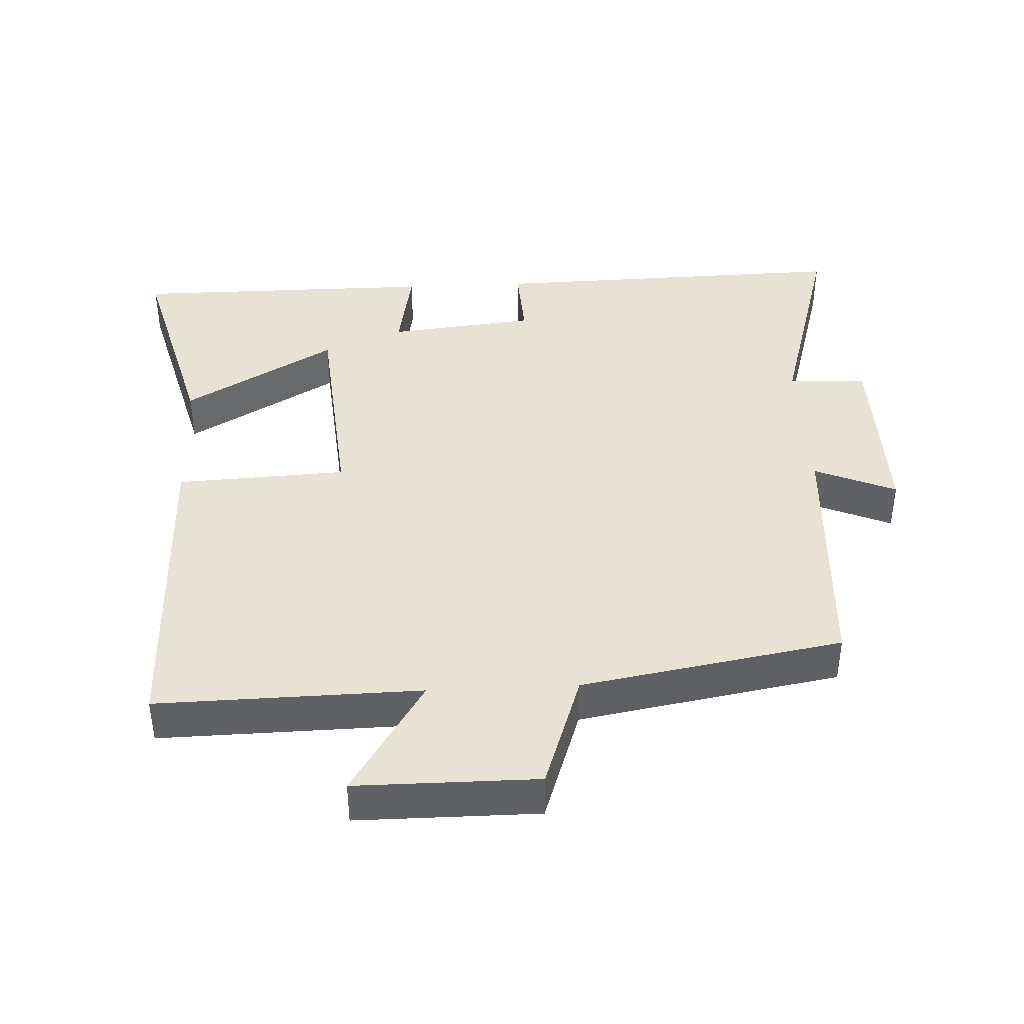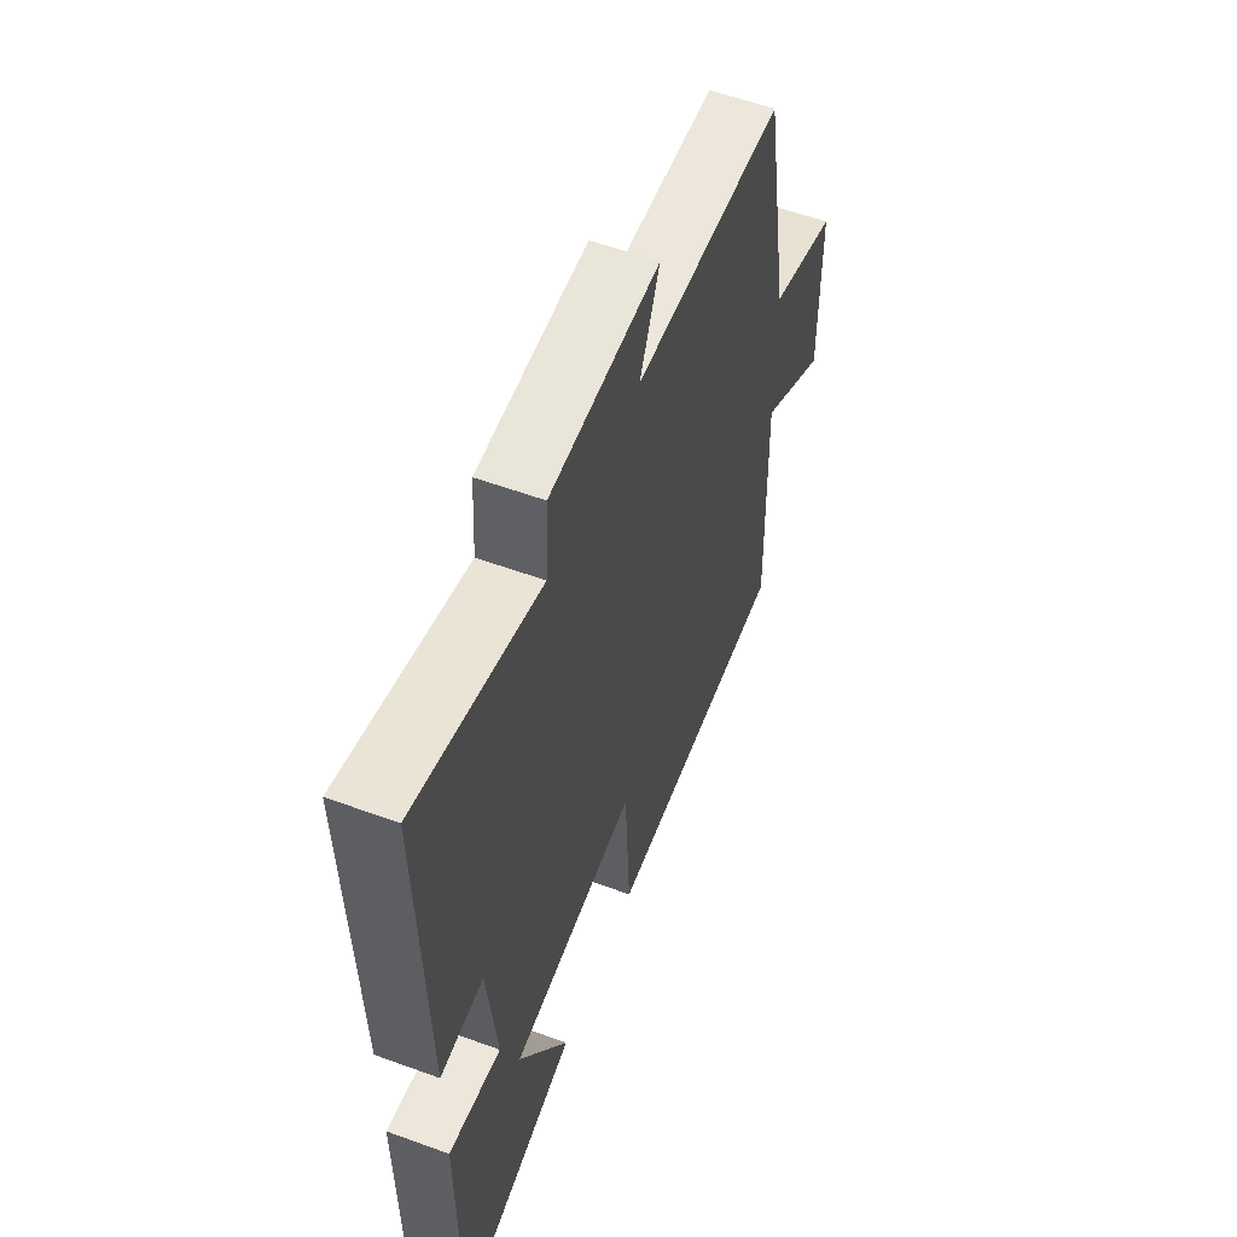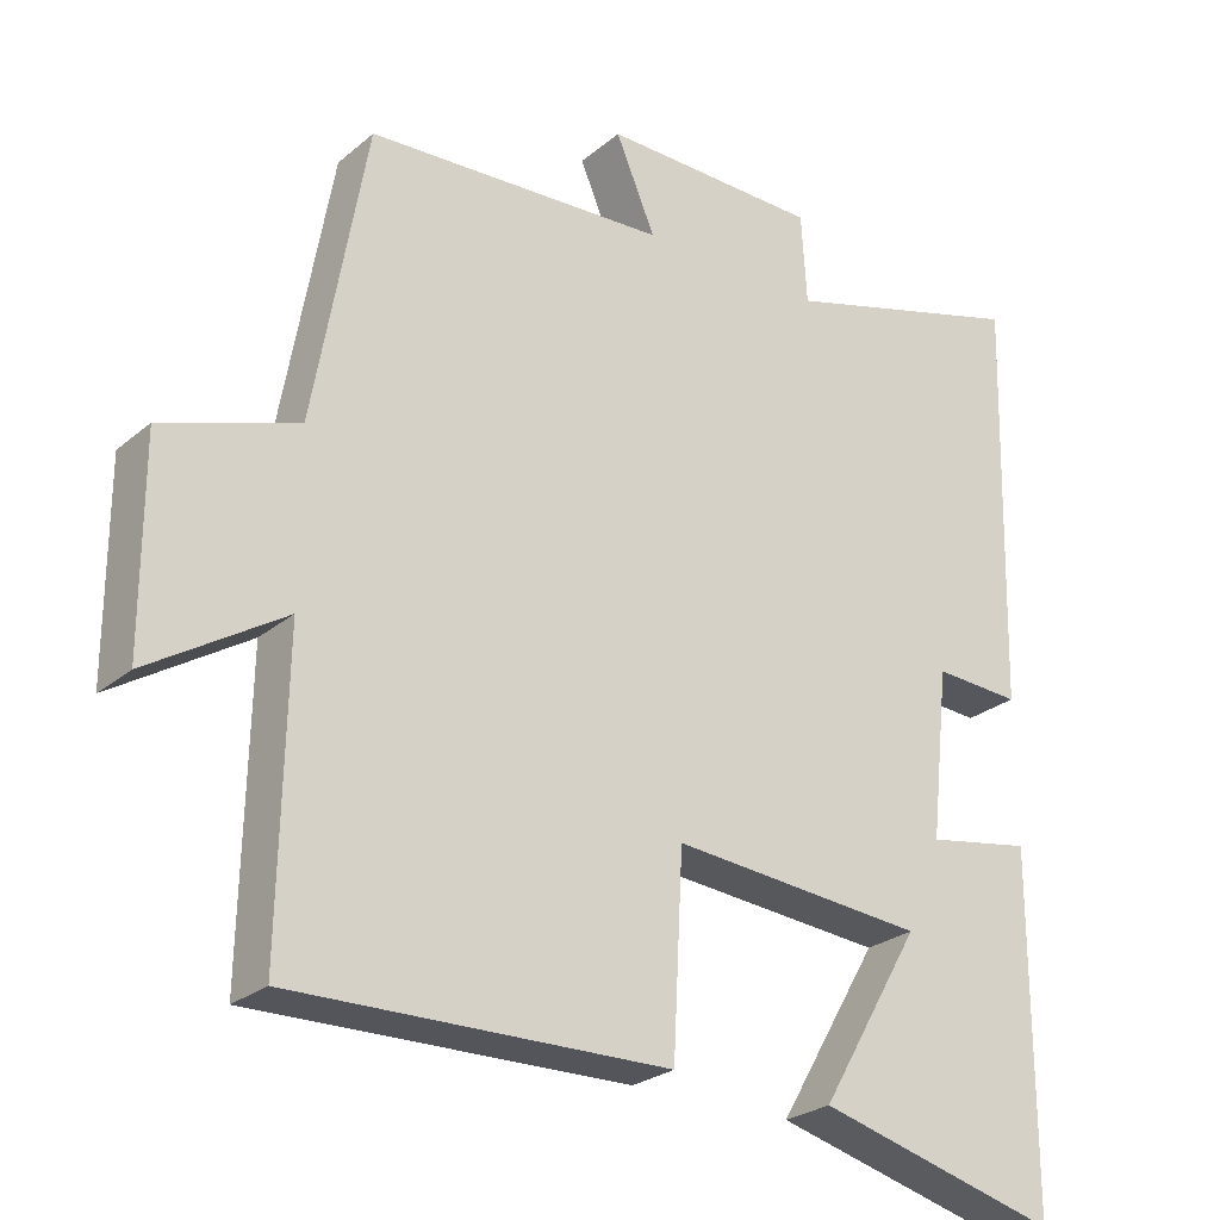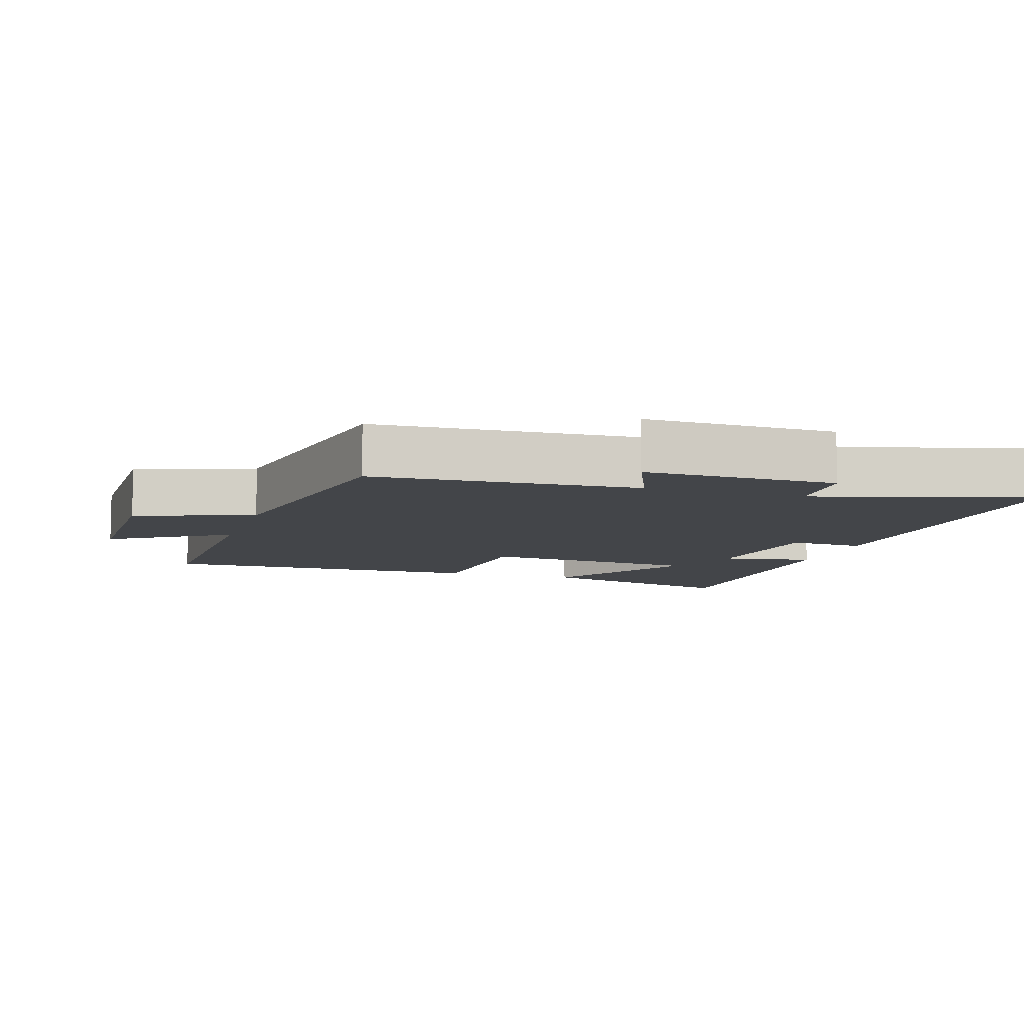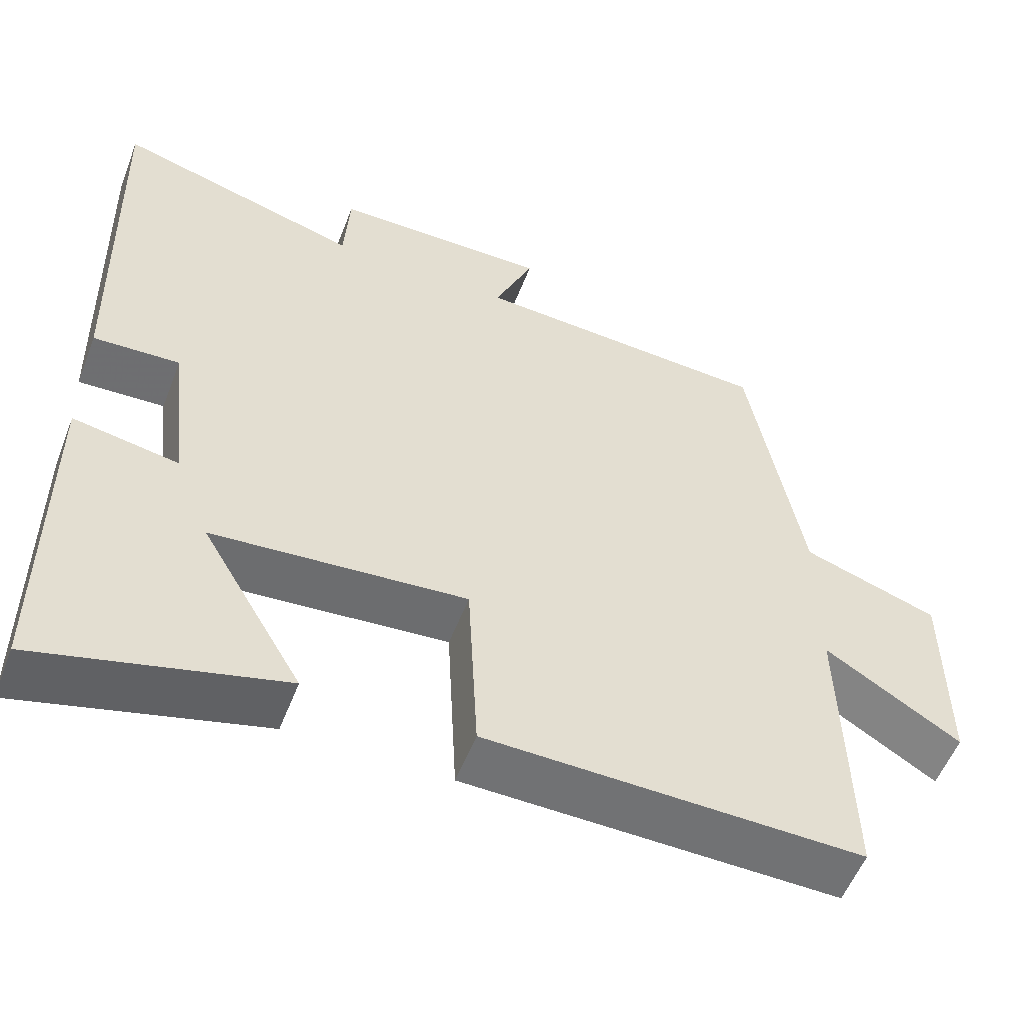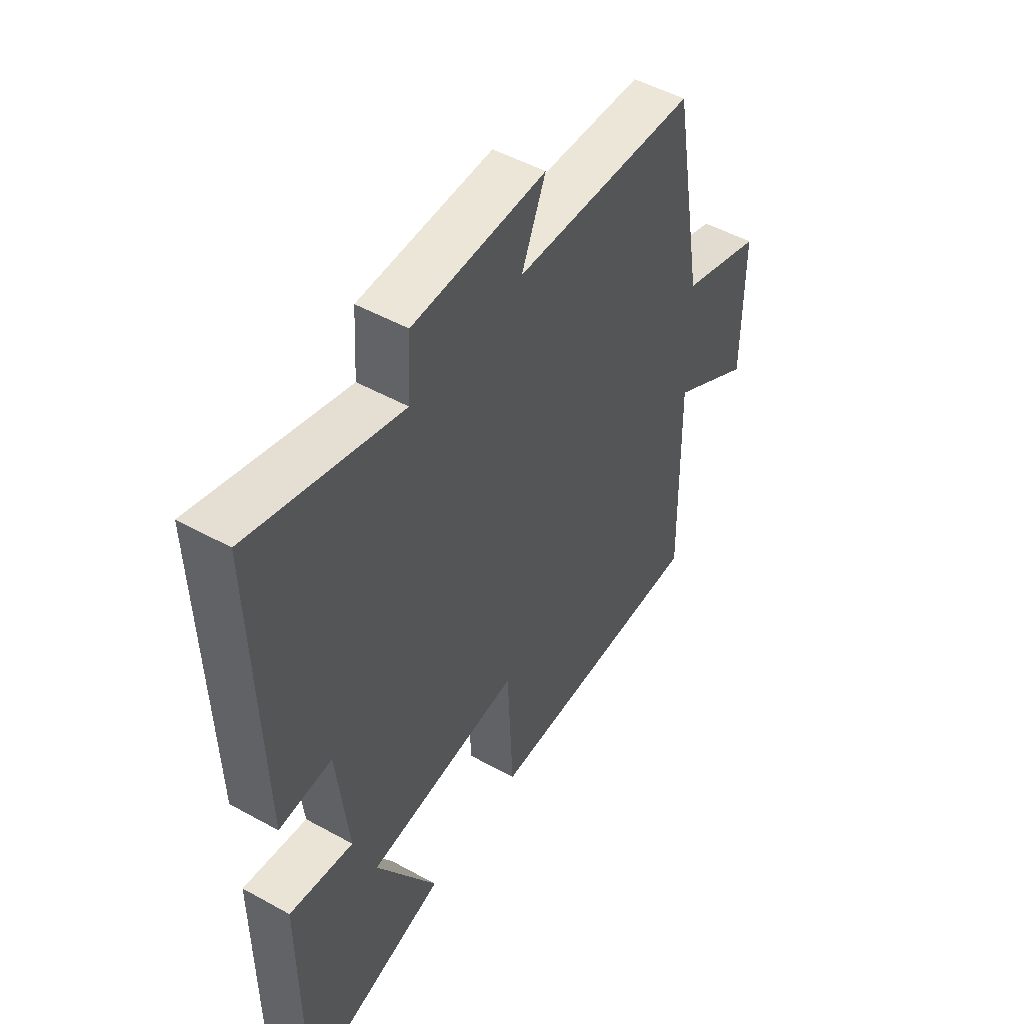
<metadata>
{"format":"obj","ext":"obj","renderer":"f3d","projection":"perspective","resolution":1024,"background":"white","views":[{"elev":40.6,"azim":-92.7,"up":"+Y"},{"elev":57.3,"azim":110.8,"up":"+Z"},{"elev":-25.7,"azim":-37.5,"up":"+Z"},{"elev":-8.6,"azim":-17.6,"up":"+Y"},{"elev":-55.3,"azim":158.9,"up":"+Z"},{"elev":50.1,"azim":121.3,"up":"+Z"}]}
</metadata>
<code>
v -0.508 0.07 -0.509
v -0.5 0.07 -0.122
v -0.674 0.07 -0.231
v -0.674 0.07 0.035
v -0.5 0.07 0.094
v -0.432 0.07 0.478
v -0.044 0.07 0.5
v -0.095 0.07 0.62
v 0.187 0.07 0.616
v 0.194 0.07 0.5
v 0.514 0.07 0.592
v 0.5 0.07 0.056
v 0.388 0.07 0.062
v 0.364 0.07 -0.156
v 0.5 0.07 -0.132
v 0.499 0.07 -0.583
v 0.186 0.07 -0.5
v 0.317 0.07 -0.277
v -0.011 0.07 -0.249
v -0.024 0.07 -0.5
v -0.508 0 -0.509
v -0.5 0 -0.122
v -0.674 0 -0.231
v -0.674 0 0.035
v -0.5 0 0.094
v -0.432 0 0.478
v -0.044 0 0.5
v -0.095 0 0.62
v 0.187 0 0.616
v 0.194 0 0.5
v 0.514 0 0.592
v 0.5 0 0.056
v 0.388 0 0.062
v 0.364 0 -0.156
v 0.5 0 -0.132
v 0.499 0 -0.583
v 0.186 0 -0.5
v 0.317 0 -0.277
v -0.011 0 -0.249
v -0.024 0 -0.5
f 19 20 1 2
f 18 19 2
f 15 16 17 18
f 14 15 18
f 13 14 18 2
f 10 11 12 13
f 10 13 2
f 7 8 9 10
f 5 6 7 10
f 5 10 2 3
f 3 4 5
f 22 21 40 39
f 22 39 38
f 38 37 36 35
f 38 35 34
f 22 38 34 33
f 33 32 31 30
f 22 33 30
f 30 29 28 27
f 30 27 26 25
f 23 22 30 25
f 25 24 23
f 1 21 22 2
f 2 22 23 3
f 3 23 24 4
f 4 24 25 5
f 5 25 26 6
f 6 26 27 7
f 7 27 28 8
f 8 28 29 9
f 9 29 30 10
f 10 30 31 11
f 11 31 32 12
f 12 32 33 13
f 13 33 34 14
f 14 34 35 15
f 15 35 36 16
f 16 36 37 17
f 17 37 38 18
f 18 38 39 19
f 19 39 40 20
f 20 40 21 1

</code>
